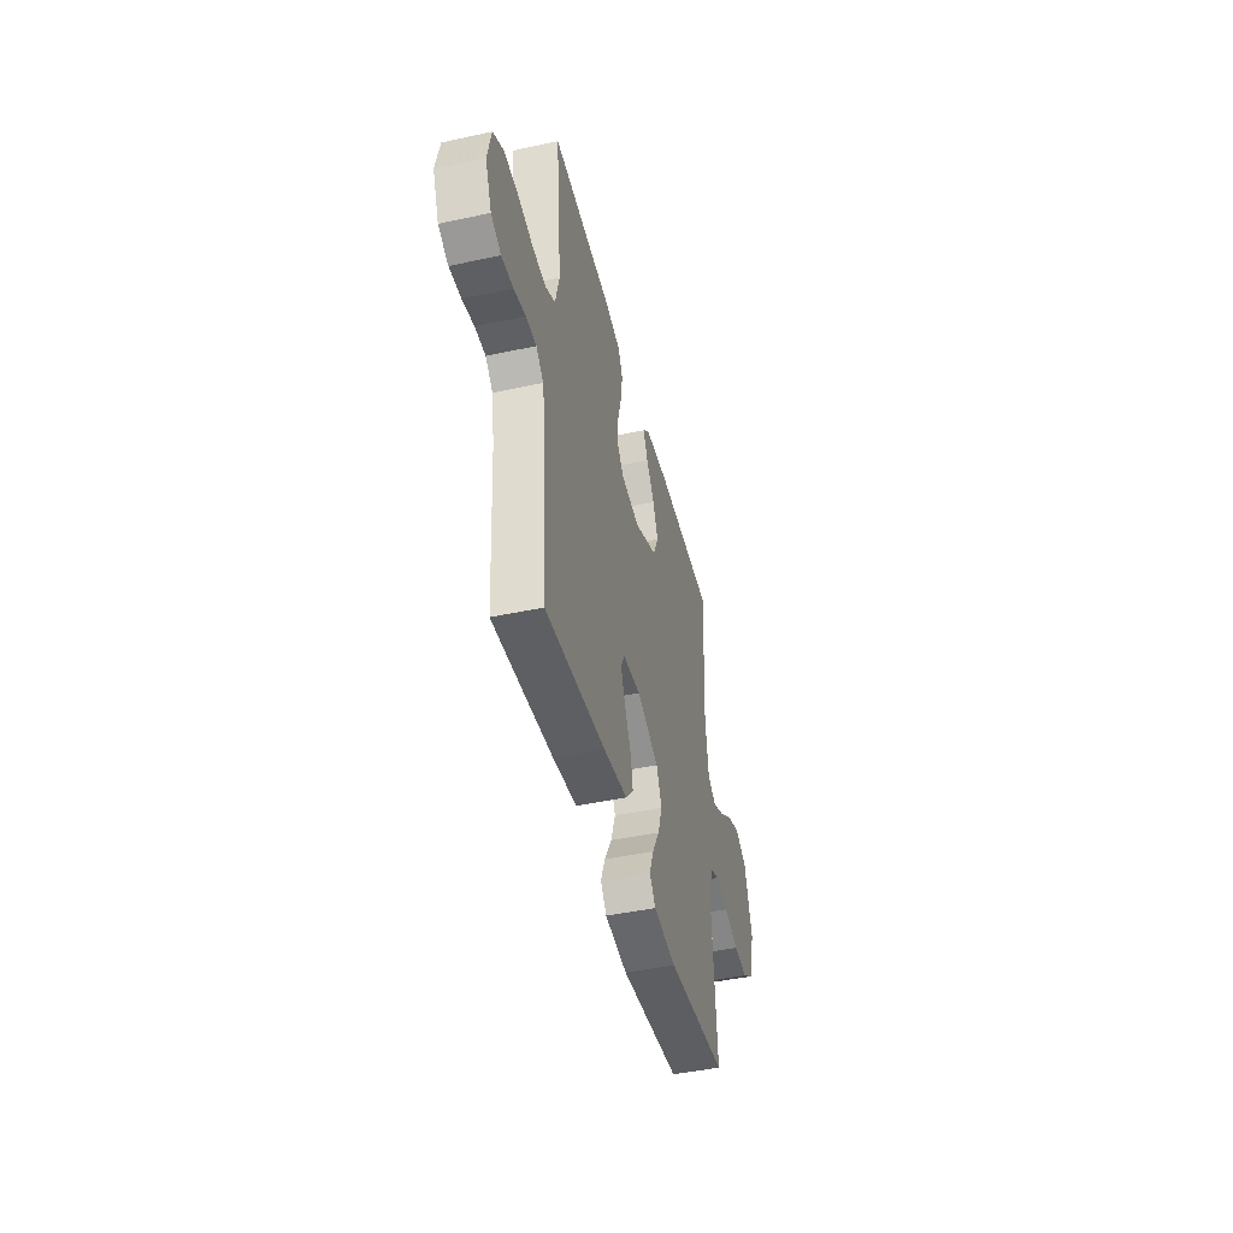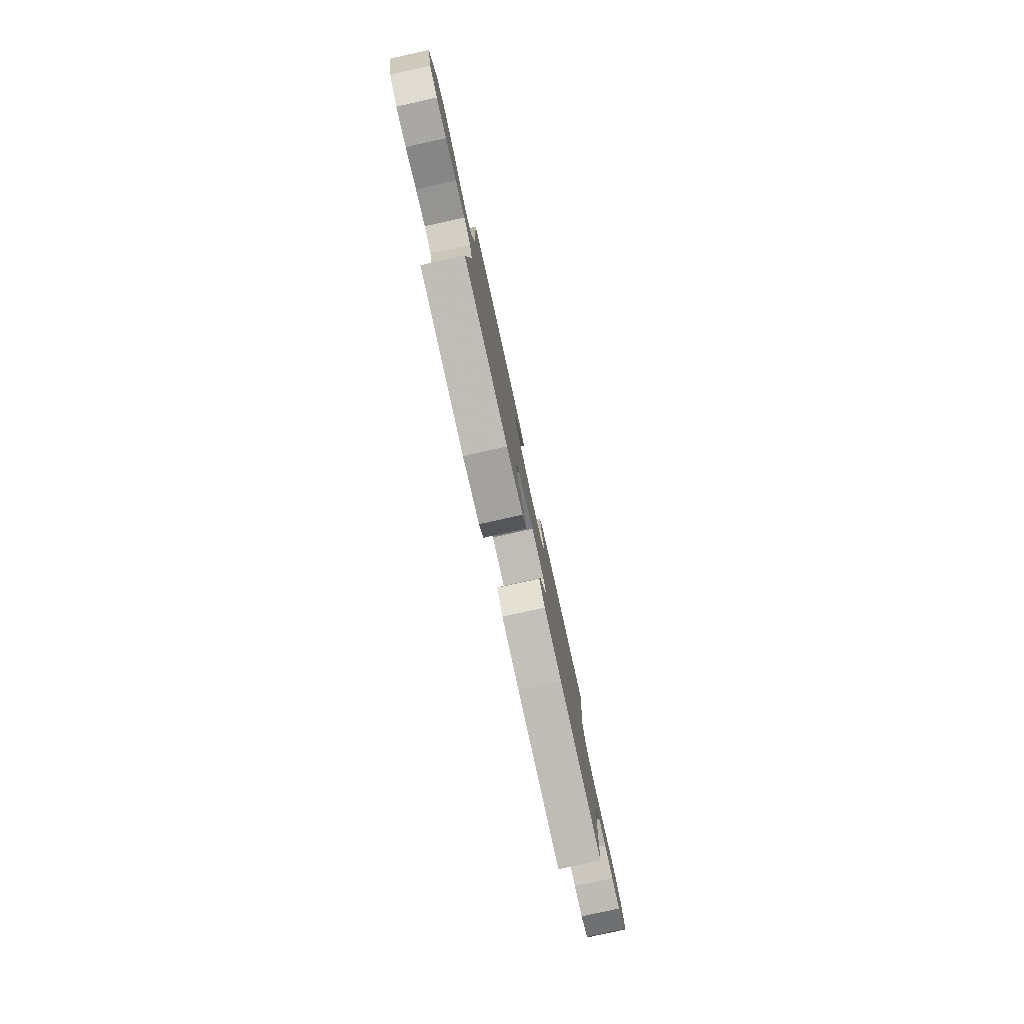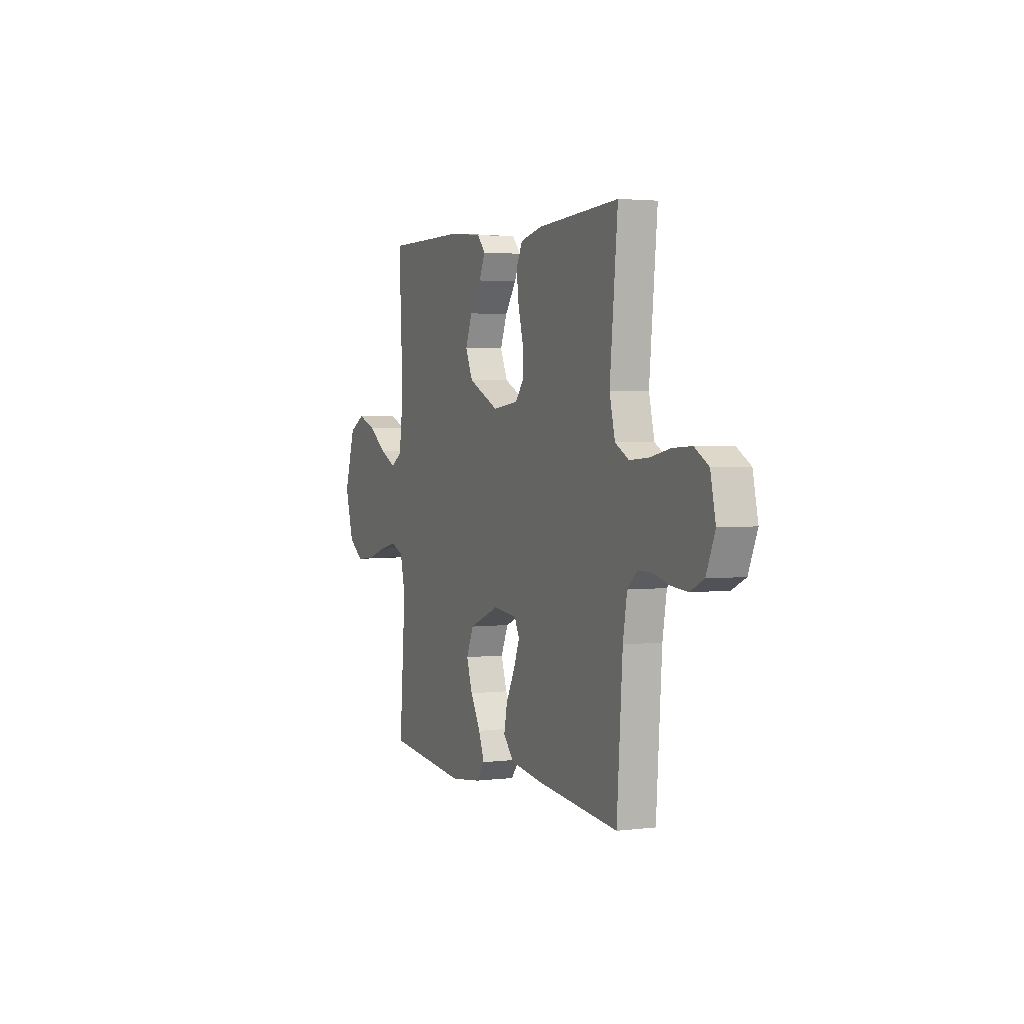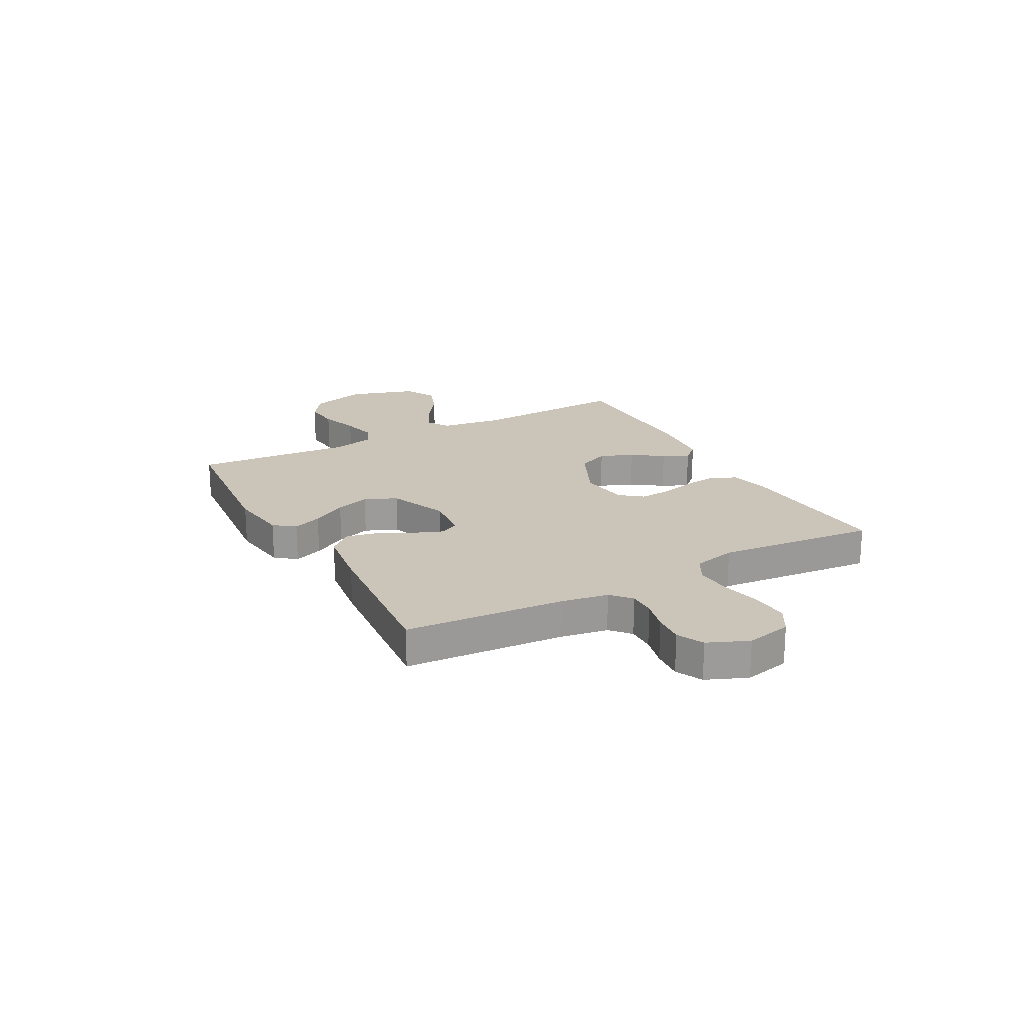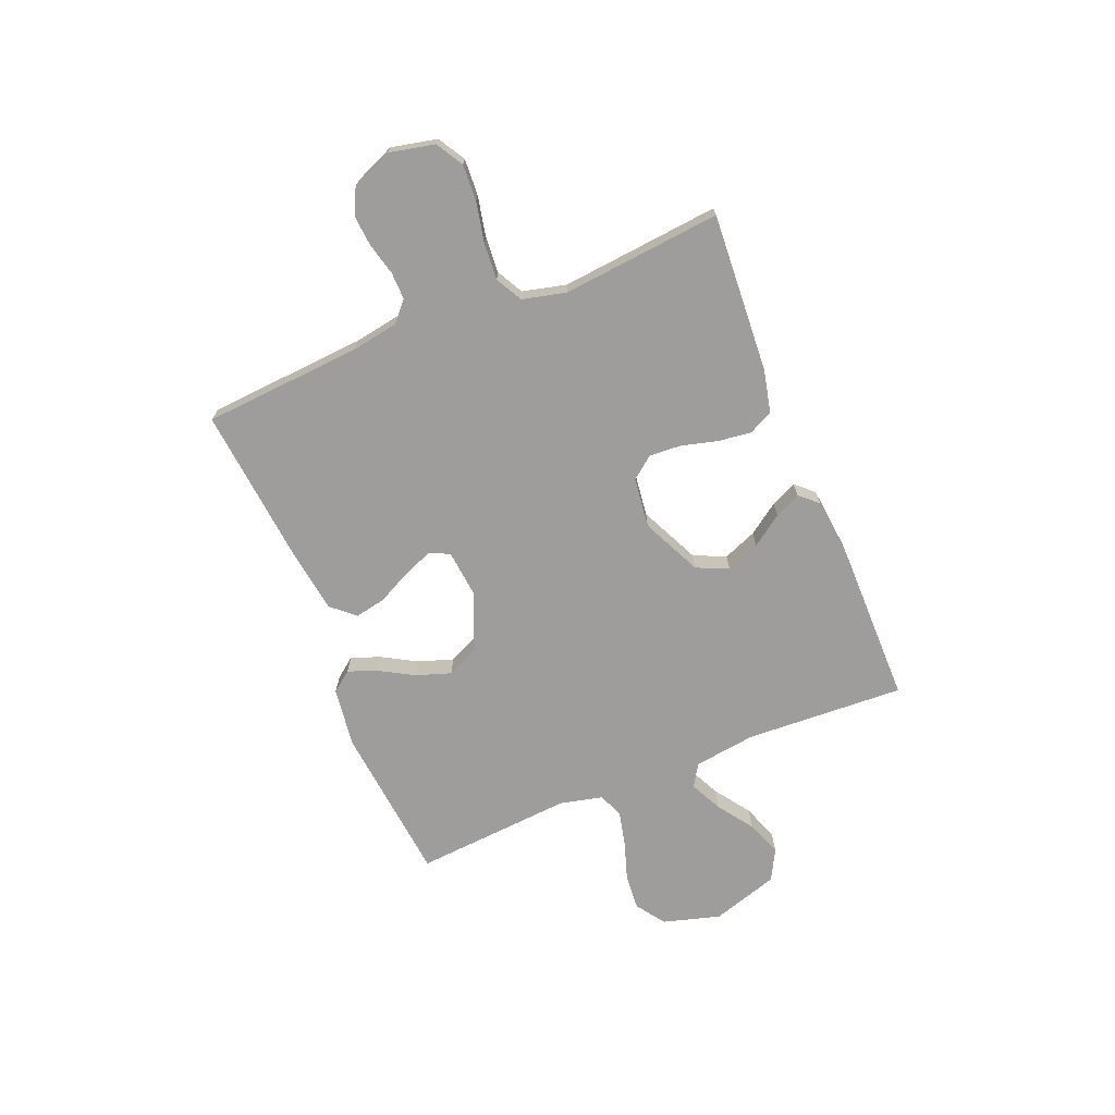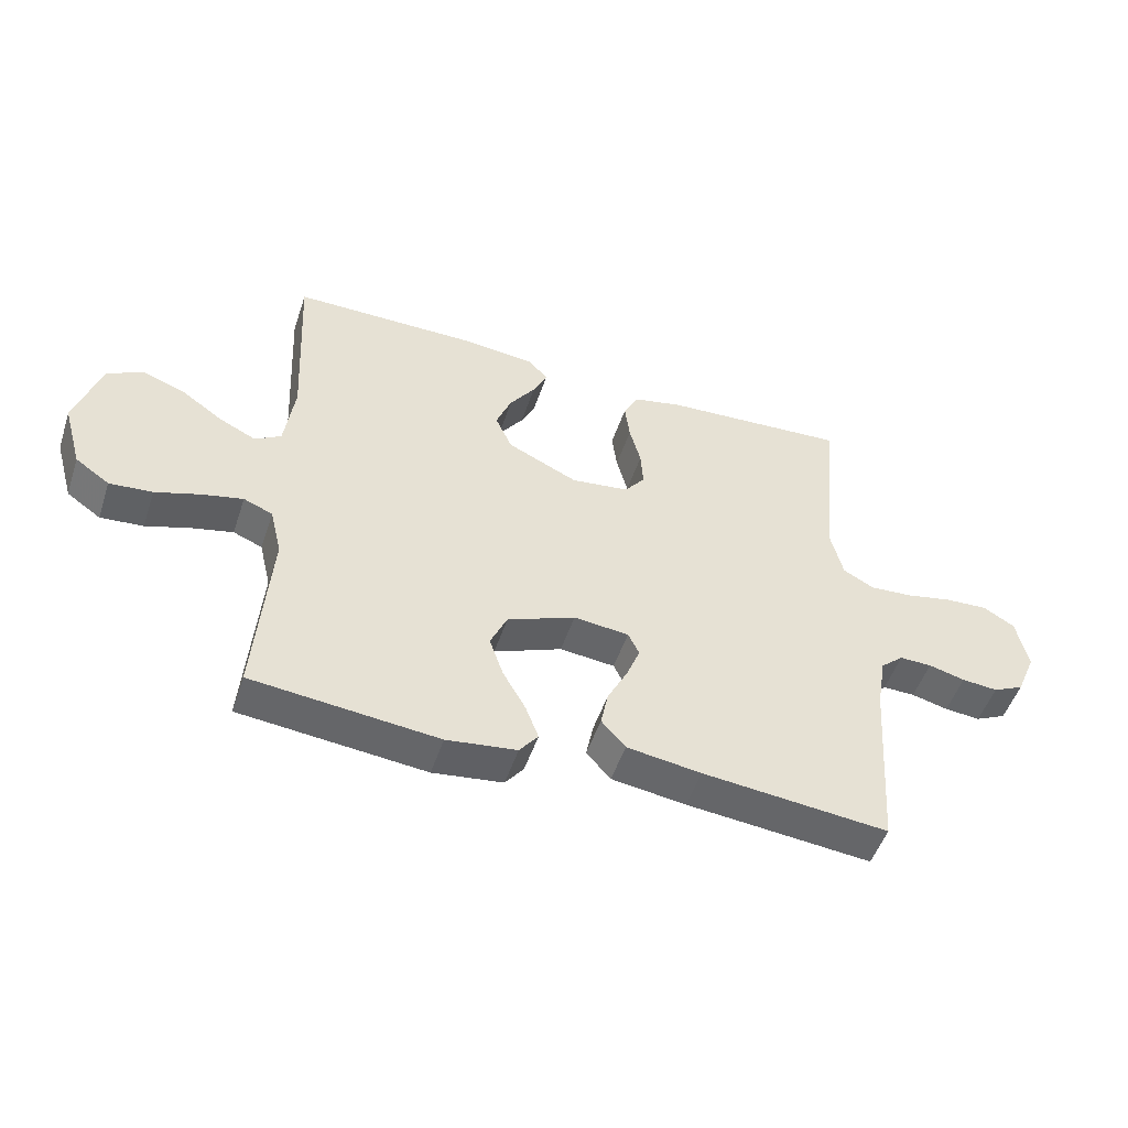
<metadata>
{"format":"obj","ext":"obj","renderer":"f3d","projection":"perspective","resolution":1024,"background":"white","views":[{"elev":-45.1,"azim":-76.0,"up":"+Z"},{"elev":-79.7,"azim":102.5,"up":"+Z"},{"elev":2.7,"azim":-113.1,"up":"+Z"},{"elev":20.5,"azim":-118.6,"up":"+Y"},{"elev":-70.4,"azim":-67.7,"up":"+Y"},{"elev":-50.7,"azim":161.7,"up":"+Z"}]}
</metadata>
<code>
v 0.5 0.07 -0.5
v 0.2 0.07 -0.53
v 0.087 0.07 -0.515
v 0.057 0.07 -0.476
v 0.078 0.07 -0.421
v 0.115 0.07 -0.356
v 0.137 0.07 -0.291
v 0.11 0.07 -0.231
v 0 0.07 -0.186
v -0.089 0.07 -0.195
v -0.107 0.07 -0.232
v -0.085 0.07 -0.288
v -0.053 0.07 -0.351
v -0.041 0.07 -0.41
v -0.08 0.07 -0.454
v -0.2 0.07 -0.471
v -0.5 0.07 -0.5
v -0.521 0.07 -0.2
v -0.536 0.07 -0.112
v -0.573 0.07 -0.079
v -0.625 0.07 -0.08
v -0.684 0.07 -0.095
v -0.742 0.07 -0.1
v -0.792 0.07 -0.076
v -0.824 0.07 0
v -0.805 0.07 0.086
v -0.754 0.07 0.116
v -0.685 0.07 0.112
v -0.61 0.07 0.096
v -0.541 0.07 0.091
v -0.491 0.07 0.118
v -0.471 0.07 0.2
v -0.5 0.07 0.5
v -0.2 0.07 0.481
v -0.12 0.07 0.463
v -0.097 0.07 0.417
v -0.105 0.07 0.354
v -0.123 0.07 0.286
v -0.127 0.07 0.226
v -0.094 0.07 0.184
v 0 0.07 0.172
v 0.113 0.07 0.225
v 0.14 0.07 0.285
v 0.115 0.07 0.348
v 0.074 0.07 0.406
v 0.051 0.07 0.455
v 0.082 0.07 0.489
v 0.2 0.07 0.501
v 0.5 0.07 0.5
v 0.485 0.07 0.2
v 0.501 0.07 0.083
v 0.543 0.07 0.057
v 0.603 0.07 0.086
v 0.67 0.07 0.133
v 0.738 0.07 0.158
v 0.796 0.07 0.127
v 0.836 0.07 0
v 0.805 0.07 -0.108
v 0.75 0.07 -0.146
v 0.681 0.07 -0.14
v 0.608 0.07 -0.116
v 0.543 0.07 -0.101
v 0.496 0.07 -0.12
v 0.477 0.07 -0.2
v 0.5 0 -0.5
v 0.2 0 -0.53
v 0.087 0 -0.515
v 0.057 0 -0.476
v 0.078 0 -0.421
v 0.115 0 -0.356
v 0.137 0 -0.291
v 0.11 0 -0.231
v 0 0 -0.186
v -0.089 0 -0.195
v -0.107 0 -0.232
v -0.085 0 -0.288
v -0.053 0 -0.351
v -0.041 0 -0.41
v -0.08 0 -0.454
v -0.2 0 -0.471
v -0.5 0 -0.5
v -0.521 0 -0.2
v -0.536 0 -0.112
v -0.573 0 -0.079
v -0.625 0 -0.08
v -0.684 0 -0.095
v -0.742 0 -0.1
v -0.792 0 -0.076
v -0.824 0 0
v -0.805 0 0.086
v -0.754 0 0.116
v -0.685 0 0.112
v -0.61 0 0.096
v -0.541 0 0.091
v -0.491 0 0.118
v -0.471 0 0.2
v -0.5 0 0.5
v -0.2 0 0.481
v -0.12 0 0.463
v -0.097 0 0.417
v -0.105 0 0.354
v -0.123 0 0.286
v -0.127 0 0.226
v -0.094 0 0.184
v 0 0 0.172
v 0.113 0 0.225
v 0.14 0 0.285
v 0.115 0 0.348
v 0.074 0 0.406
v 0.051 0 0.455
v 0.082 0 0.489
v 0.2 0 0.501
v 0.5 0 0.5
v 0.485 0 0.2
v 0.501 0 0.083
v 0.543 0 0.057
v 0.603 0 0.086
v 0.67 0 0.133
v 0.738 0 0.158
v 0.796 0 0.127
v 0.836 0 0
v 0.805 0 -0.108
v 0.75 0 -0.146
v 0.681 0 -0.14
v 0.608 0 -0.116
v 0.543 0 -0.101
v 0.496 0 -0.12
v 0.477 0 -0.2
f 58 59 60 61
f 58 61 62
f 57 58 62
f 56 57 62
f 53 54 55 56
f 52 53 56 62
f 51 52 62 63
f 47 48 49 50
f 44 45 46 47
f 43 44 47 50
f 42 43 50 51
f 35 36 37 38
f 35 38 39
f 32 33 34 35
f 31 32 35 39
f 30 31 39 40
f 26 27 28 29
f 26 29 30
f 25 26 30
f 21 22 23 24
f 20 21 24 25
f 15 16 17 18
f 15 18 19
f 12 13 14 15
f 11 12 15 19
f 10 11 19 20
f 3 4 5 6
f 3 6 7
f 64 1 2 3
f 64 3 7
f 63 64 7 8
f 41 42 51 63
f 41 63 8 9
f 25 30 40 41
f 20 25 41
f 9 10 20 41
f 125 124 123 122
f 126 125 122
f 126 122 121
f 126 121 120
f 120 119 118 117
f 126 120 117 116
f 127 126 116 115
f 114 113 112 111
f 111 110 109 108
f 114 111 108 107
f 115 114 107 106
f 102 101 100 99
f 103 102 99
f 99 98 97 96
f 103 99 96 95
f 104 103 95 94
f 93 92 91 90
f 94 93 90
f 94 90 89
f 88 87 86 85
f 89 88 85 84
f 82 81 80 79
f 83 82 79
f 79 78 77 76
f 83 79 76 75
f 84 83 75 74
f 70 69 68 67
f 71 70 67
f 67 66 65 128
f 71 67 128
f 72 71 128 127
f 127 115 106 105
f 73 72 127 105
f 105 104 94 89
f 105 89 84
f 105 84 74 73
f 1 65 66 2
f 2 66 67 3
f 3 67 68 4
f 4 68 69 5
f 5 69 70 6
f 6 70 71 7
f 7 71 72 8
f 8 72 73 9
f 9 73 74 10
f 10 74 75 11
f 11 75 76 12
f 12 76 77 13
f 13 77 78 14
f 14 78 79 15
f 15 79 80 16
f 16 80 81 17
f 17 81 82 18
f 18 82 83 19
f 19 83 84 20
f 20 84 85 21
f 21 85 86 22
f 22 86 87 23
f 23 87 88 24
f 24 88 89 25
f 25 89 90 26
f 26 90 91 27
f 27 91 92 28
f 28 92 93 29
f 29 93 94 30
f 30 94 95 31
f 31 95 96 32
f 32 96 97 33
f 33 97 98 34
f 34 98 99 35
f 35 99 100 36
f 36 100 101 37
f 37 101 102 38
f 38 102 103 39
f 39 103 104 40
f 40 104 105 41
f 41 105 106 42
f 42 106 107 43
f 43 107 108 44
f 44 108 109 45
f 45 109 110 46
f 46 110 111 47
f 47 111 112 48
f 48 112 113 49
f 49 113 114 50
f 50 114 115 51
f 51 115 116 52
f 52 116 117 53
f 53 117 118 54
f 54 118 119 55
f 55 119 120 56
f 56 120 121 57
f 57 121 122 58
f 58 122 123 59
f 59 123 124 60
f 60 124 125 61
f 61 125 126 62
f 62 126 127 63
f 63 127 128 64
f 64 128 65 1

</code>
